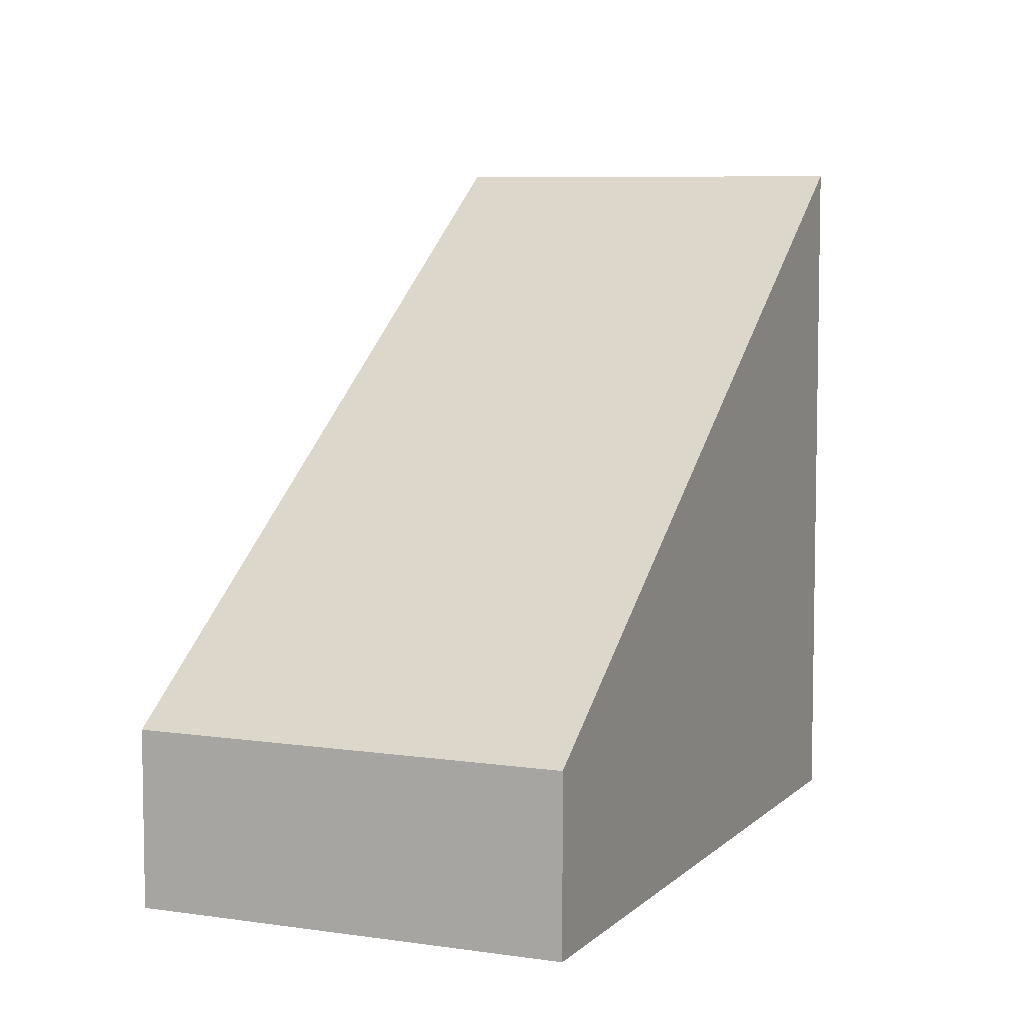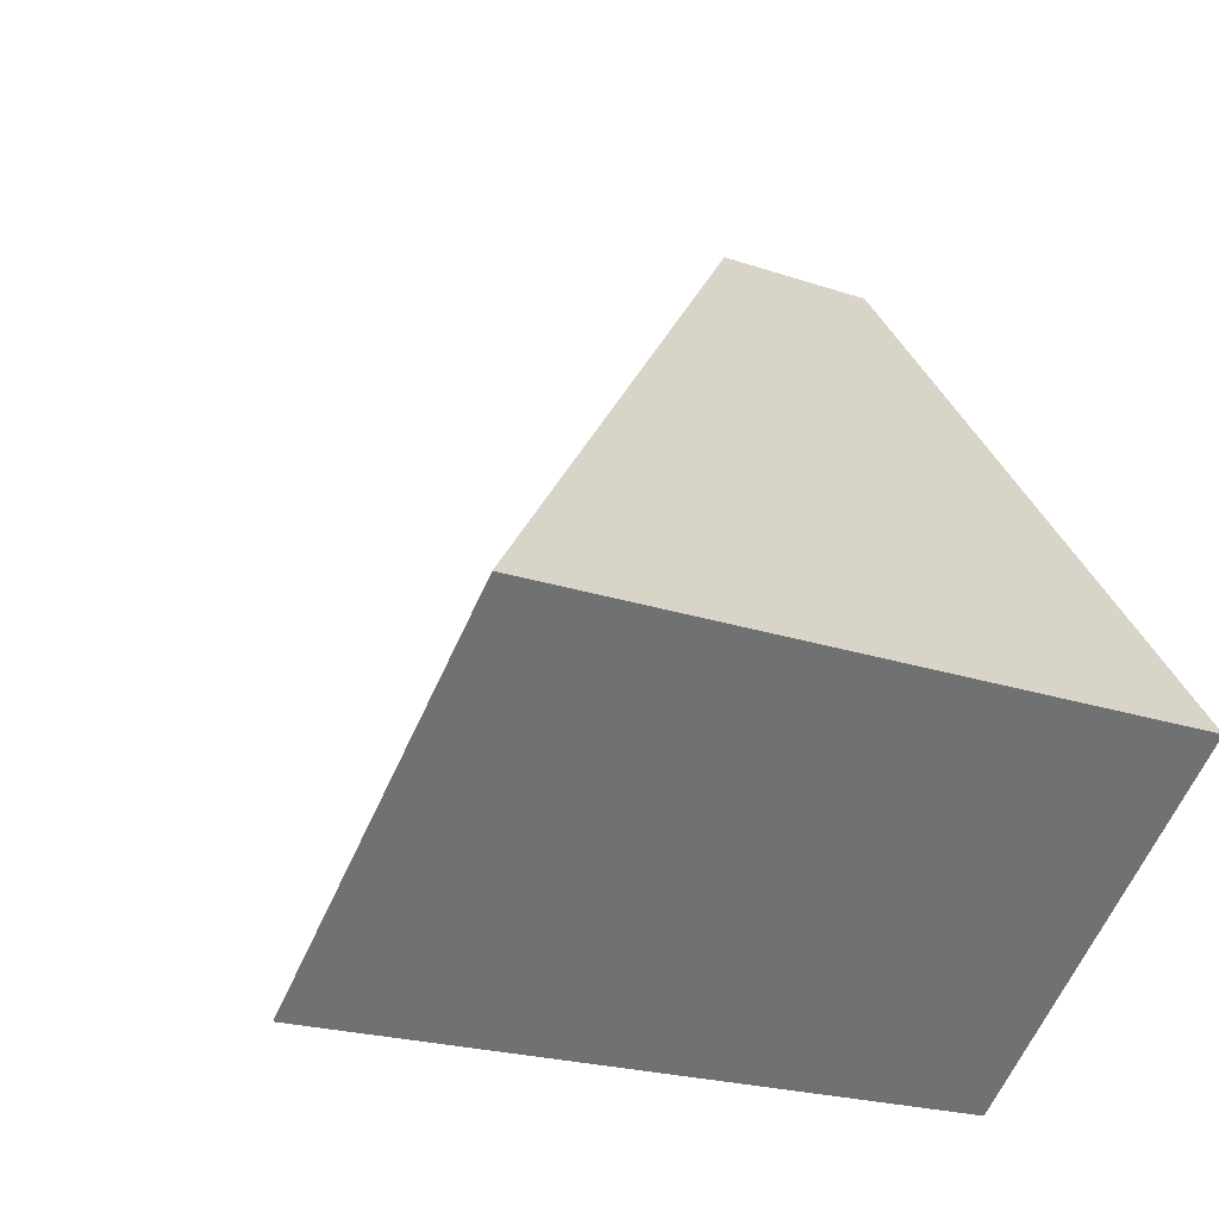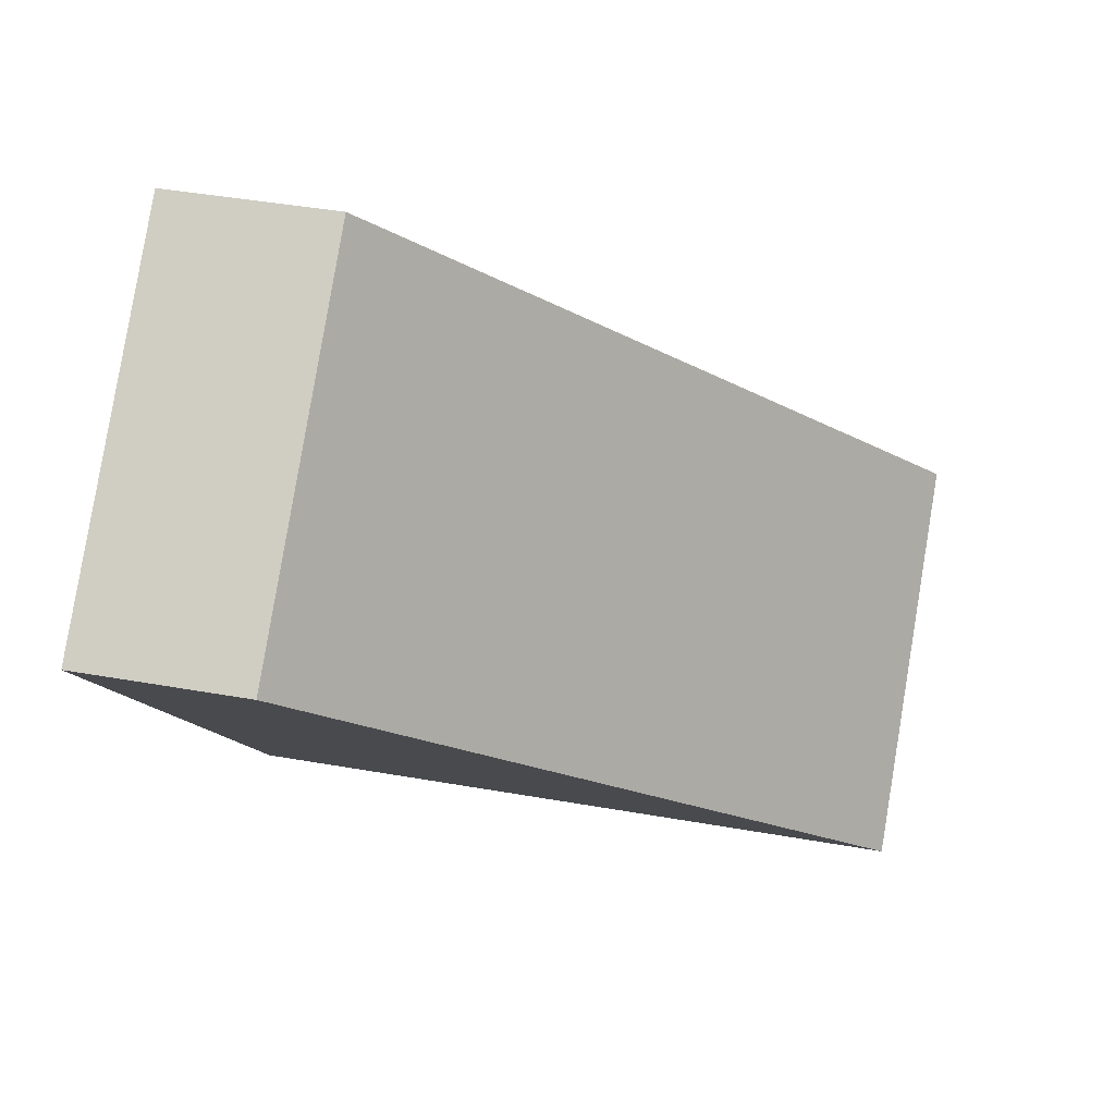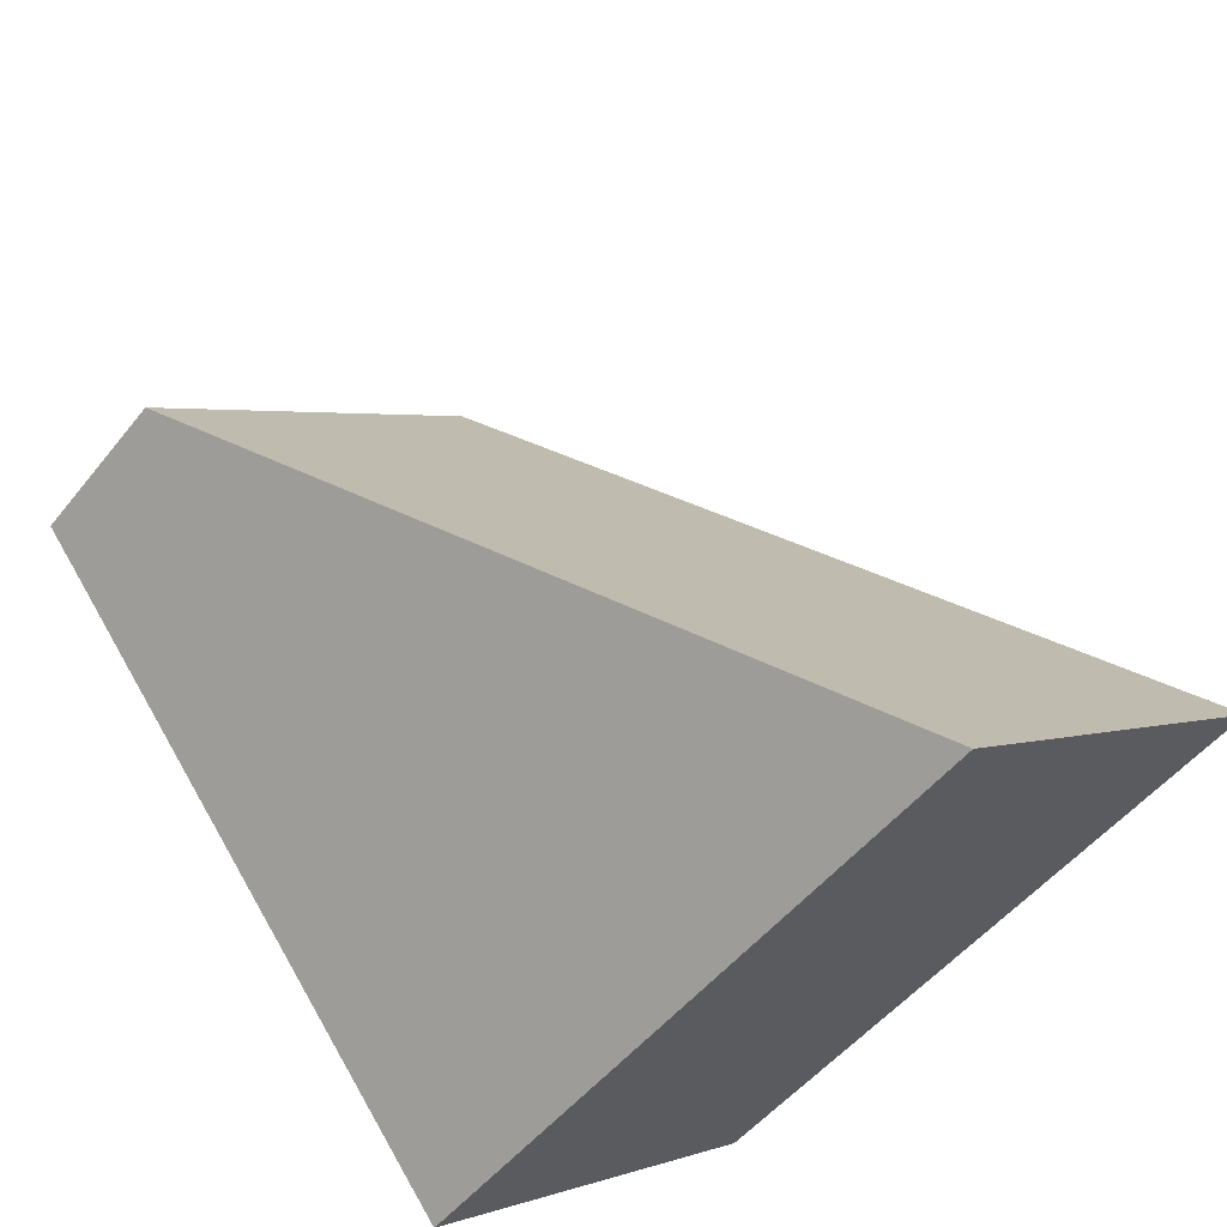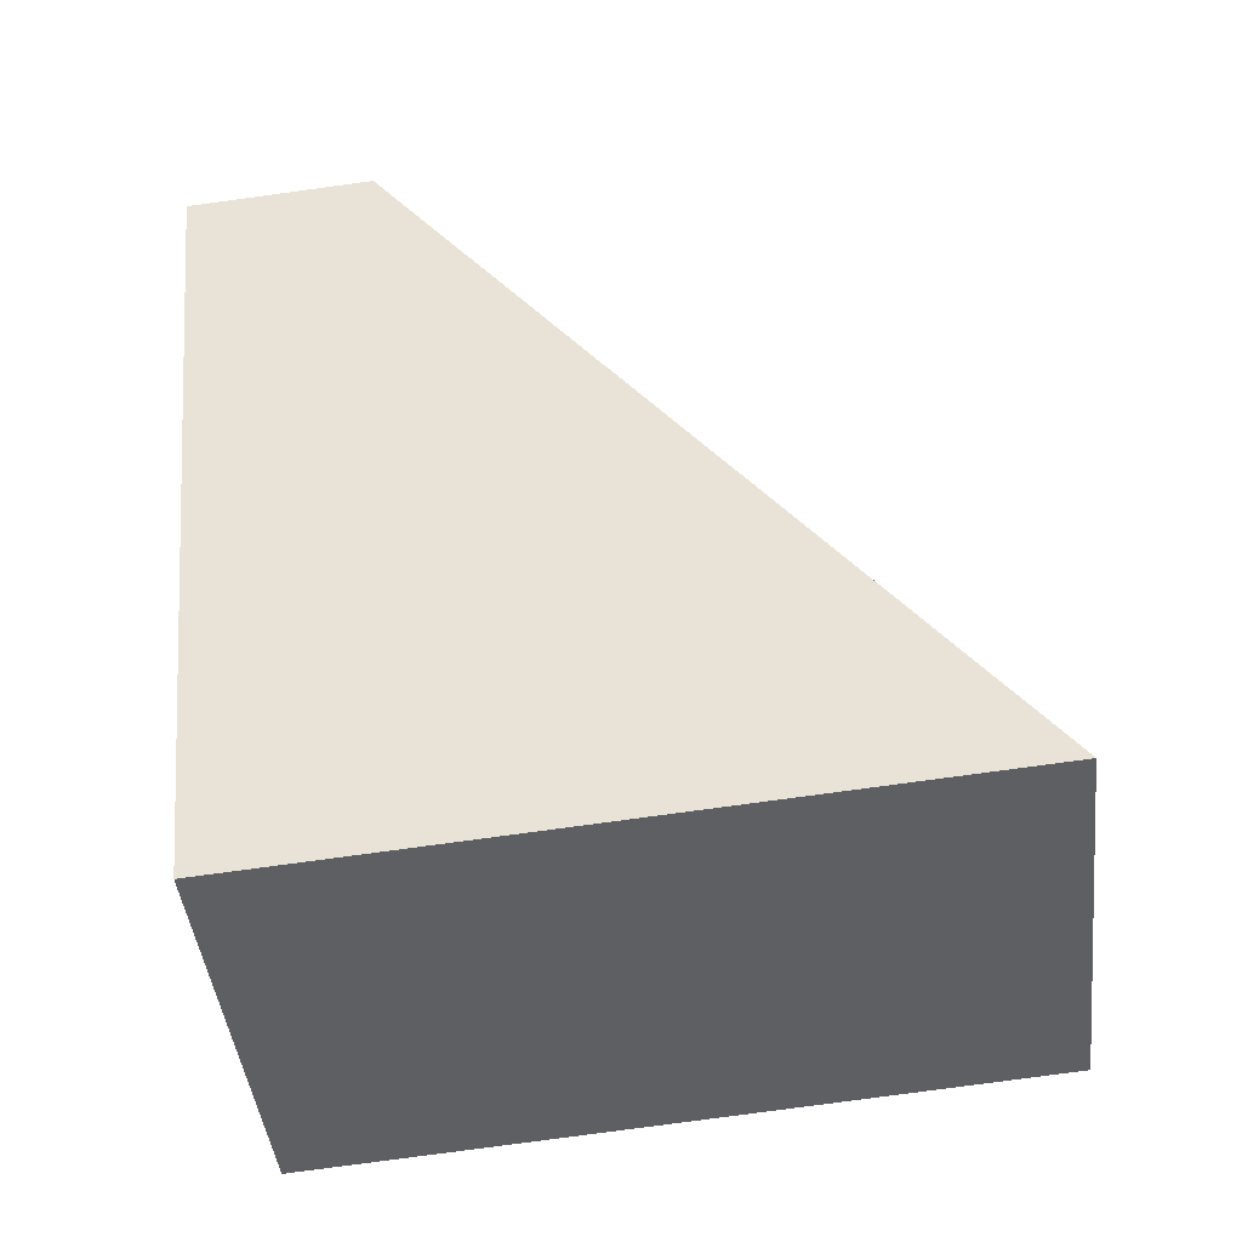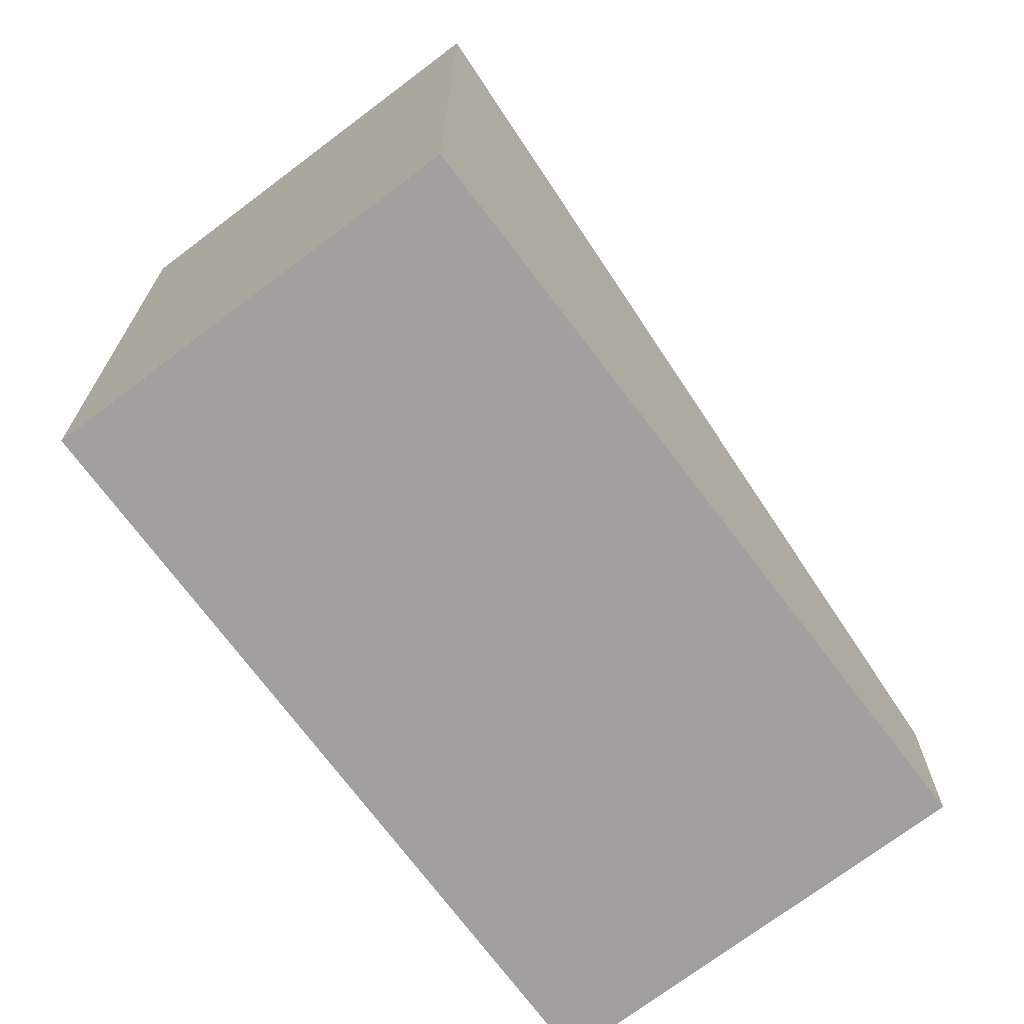
<metadata>
{"format":"obj","ext":"obj","renderer":"f3d","projection":"perspective","resolution":1024,"background":"white","views":[{"elev":7.2,"azim":61.4,"up":"+Y"},{"elev":-21.1,"azim":-121.6,"up":"+Z"},{"elev":42.8,"azim":101.9,"up":"+Z"},{"elev":-49.8,"azim":143.2,"up":"+Z"},{"elev":-79.3,"azim":97.7,"up":"+Z"},{"elev":-71.9,"azim":-105.2,"up":"+Y"}]}
</metadata>
<code>
v  2.538 5.243 -1.961
v  3.542 1.307 4.585
v  6.116 1.307 2.596
v  0 5.243 3.21e-16
v  2.538 1.201e-16 -1.961
v  6.116 -1.59e-16 2.596
v  0 0 0
v  3.542 -2.807e-16 4.585
g defaultobject
f 1 2 3
f 2 1 4
f 3 5 1
f 5 3 6
f 5 4 1
f 4 5 7
f 7 2 4
f 2 7 8
f 8 3 2
f 3 8 6
f 8 5 6
f 5 8 7

</code>
